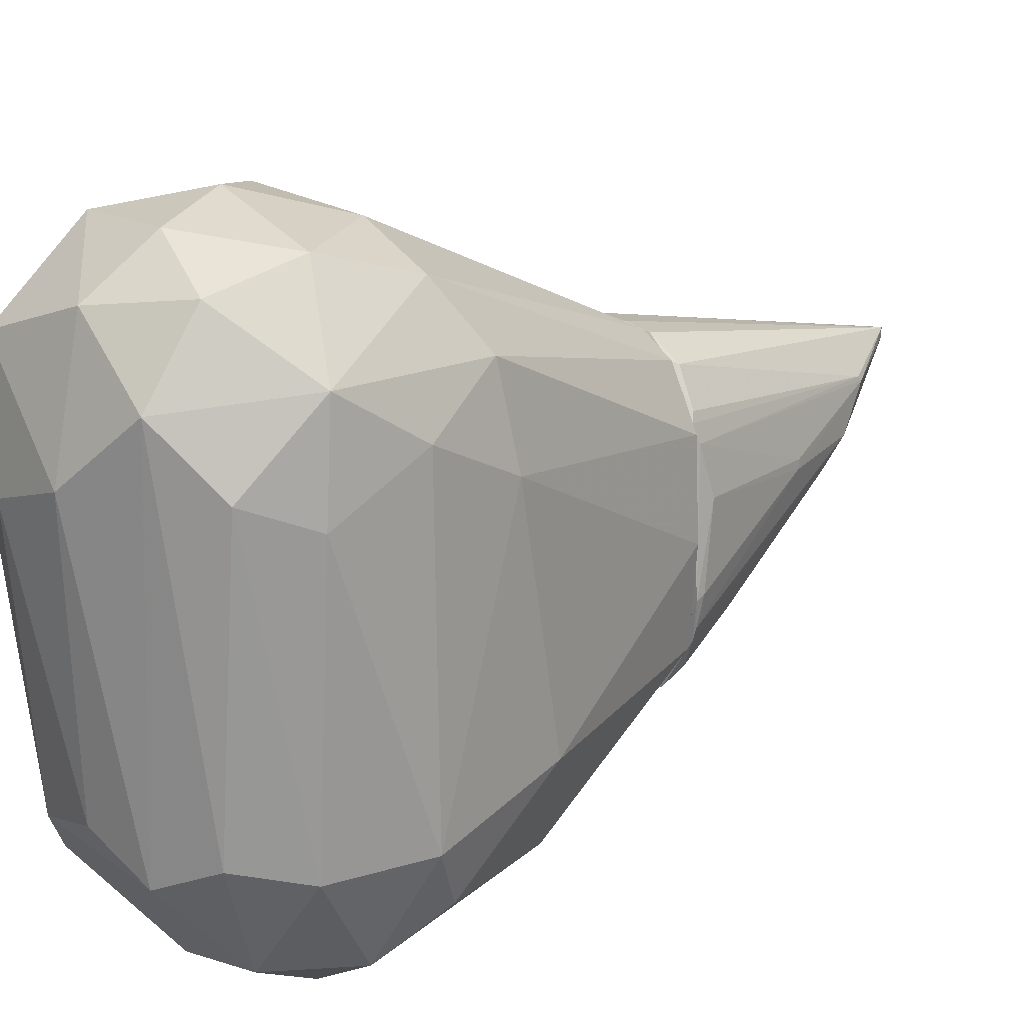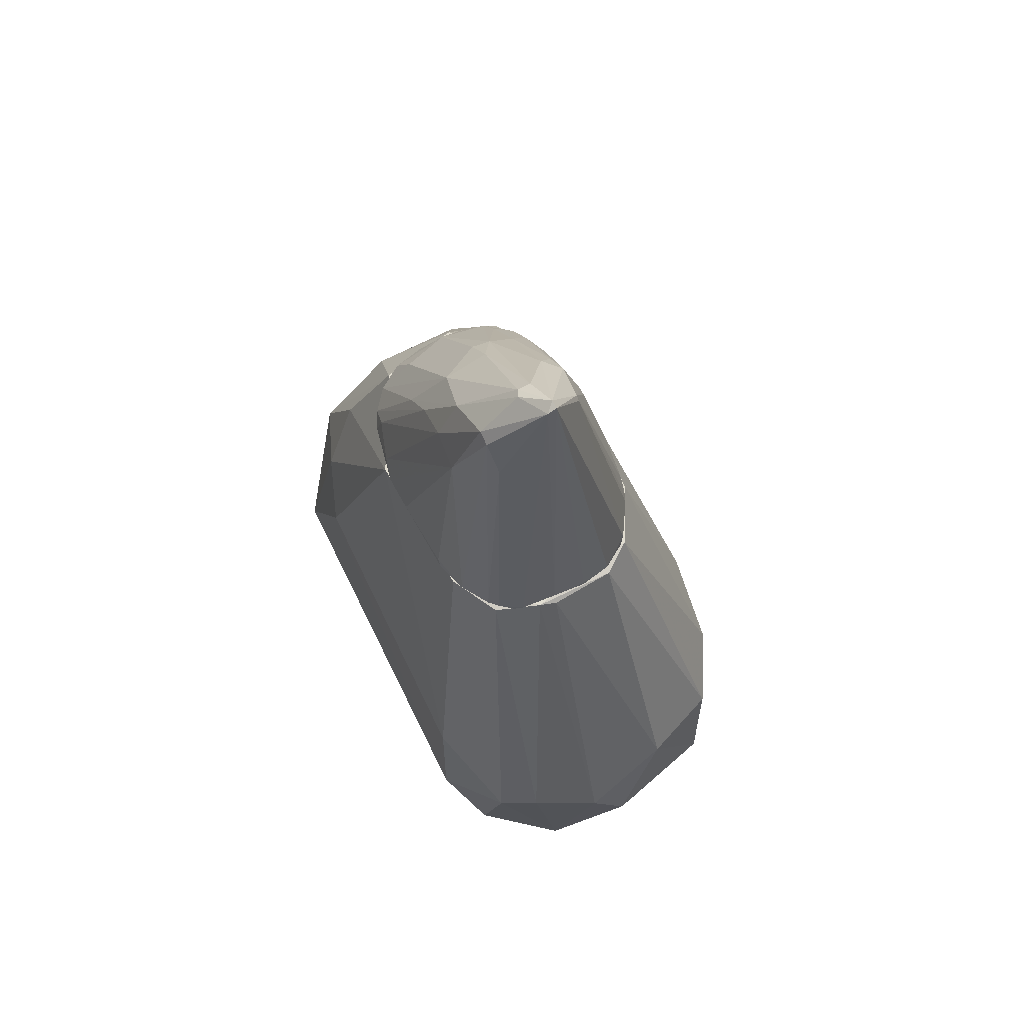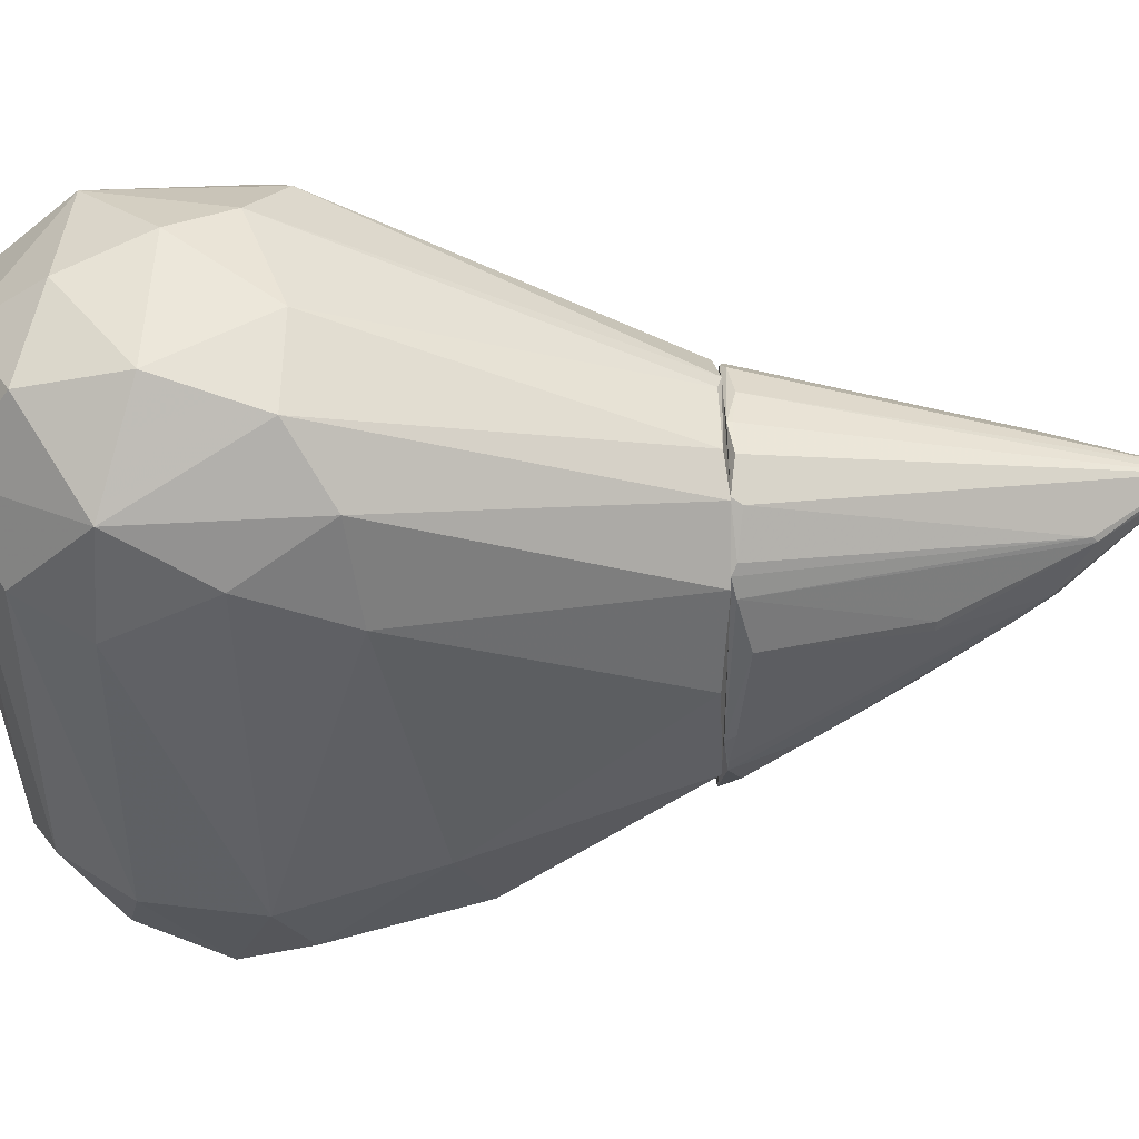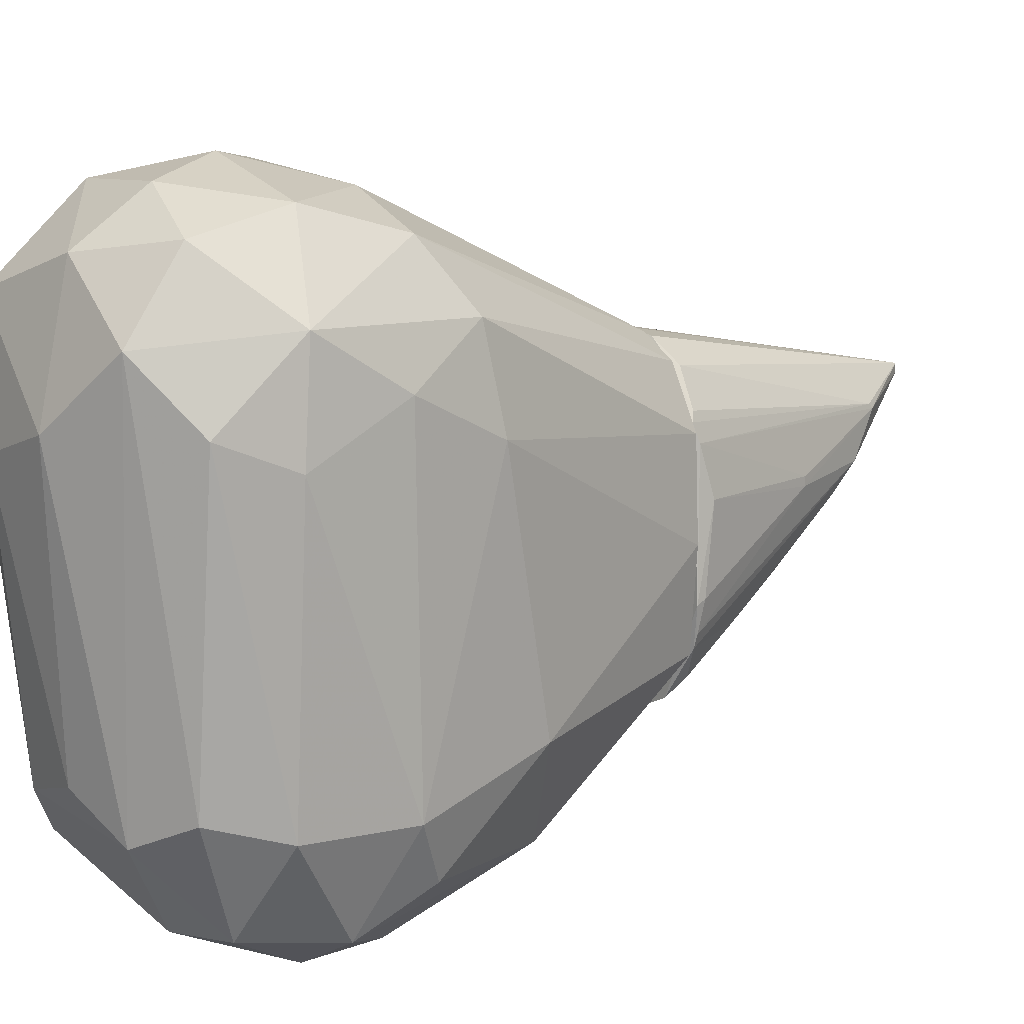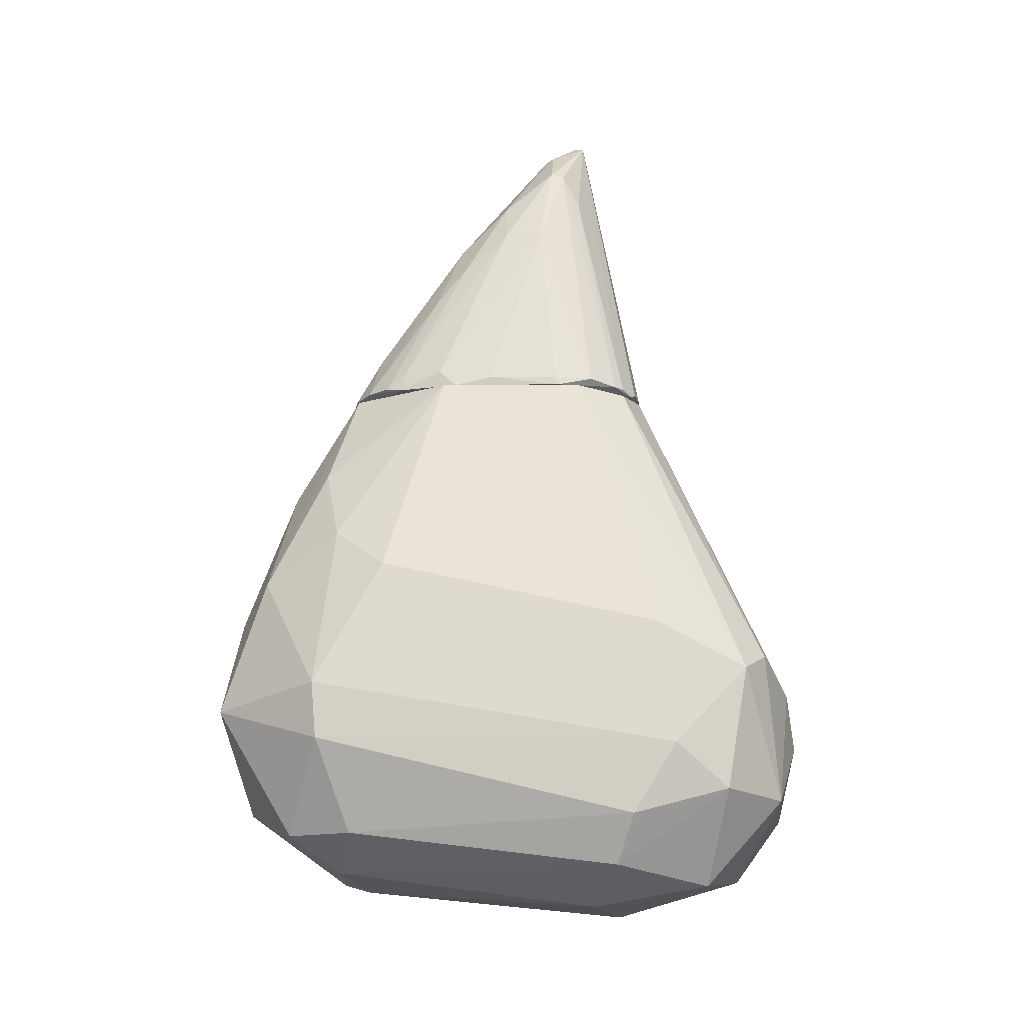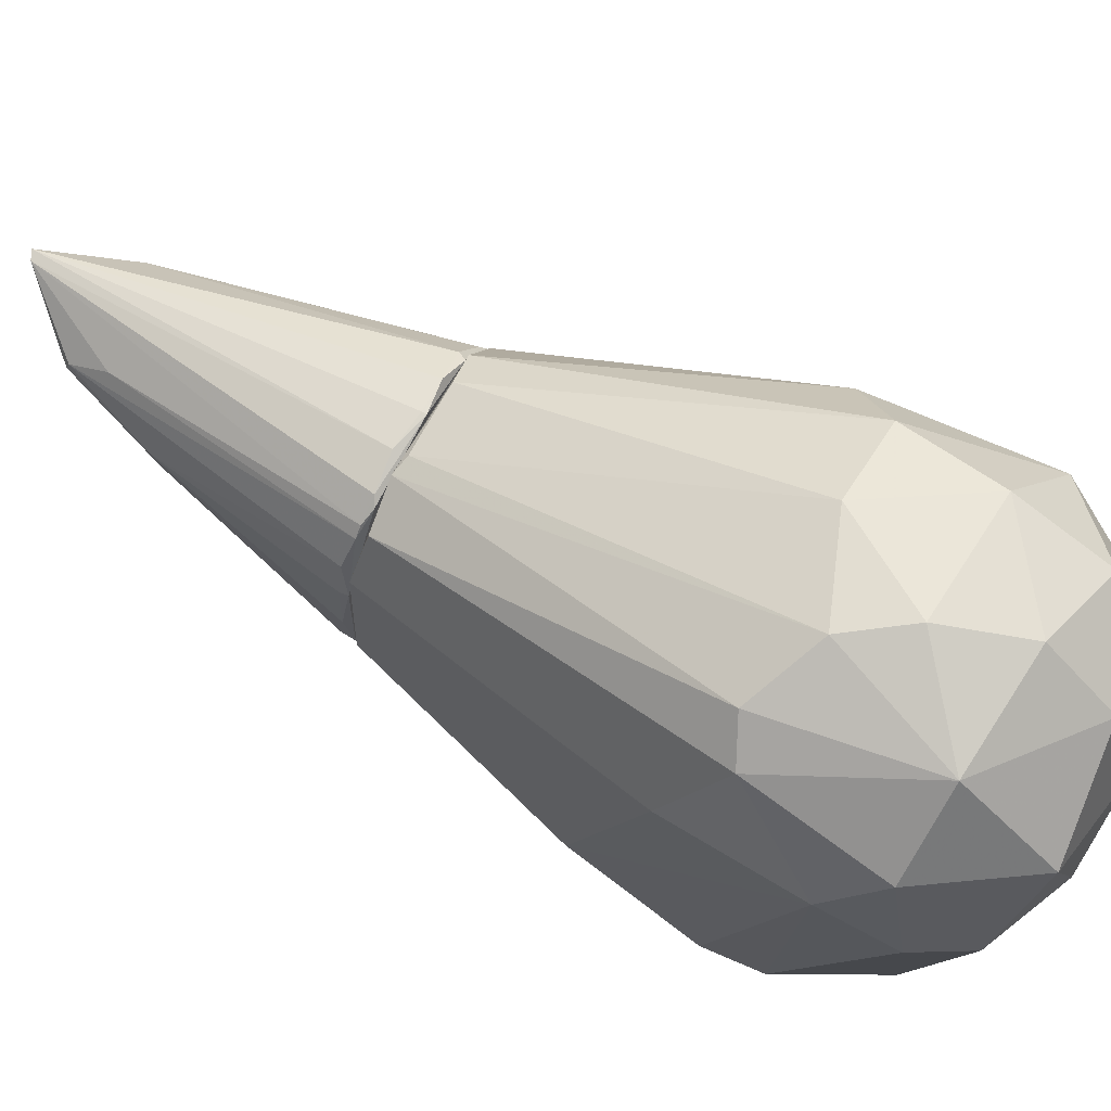
<metadata>
{"format":"obj","ext":"obj","renderer":"f3d","projection":"perspective","resolution":1024,"background":"white","views":[{"elev":17.6,"azim":-131.2,"up":"+Y"},{"elev":68.7,"azim":153.0,"up":"+Z"},{"elev":41.1,"azim":-91.4,"up":"+Y"},{"elev":11.2,"azim":-128.6,"up":"+Y"},{"elev":-16.1,"azim":93.6,"up":"+Z"},{"elev":73.3,"azim":118.4,"up":"+Y"}]}
</metadata>
<code>
o convex_0
v 0.00402 -0.02066 8.3e-05
v 0.002752 0.01106 0.01849
v 0.001481 0.01138 0.01817
v 0.006242 0.0155 -0.02085
v -0.01311 0.007253 -0.01323
v -0.007399 -0.008285 0.01849
v -0.007399 -0.01907 -0.0145
v 0.01259 -0.01336 -0.01038
v 0.008462 -0.00448 0.01849
v 0.01005 0.01868 -0.004981
v -0.009621 0.01868 -0.003715
v -0.000736 -0.01082 -0.02053
v -0.01152 -0.01685 -0.003715
v -0.007716 0.0136 -0.02053
v -0.007716 0.005349 0.01849
v 0.000213 0.0228 -0.009745
v 0.01291 0.01328 -0.01101
v 0.00751 -0.0159 -0.01704
v -0.01279 0.007571 8.7e-05
v -0.00137 -0.01304 0.01849
v 0.00751 -0.02161 -0.007521
v -0.006131 -0.02161 -0.003715
v -0.009304 -0.01145 -0.01767
v 0.01005 0.008841 -0.01958
v 0.007827 0.006301 0.01849
v 0.01227 -0.008602 0.002944
v 0.007827 -0.01368 0.01119
v -0.01311 -0.01273 -0.005935
v -0.007716 0.019 -0.01672
v 0.005922 0.02121 -0.0145
v 0.00402 0.006936 -0.02212
v 0.01227 0.01201 -0.001816
v -0.01279 0.01455 -0.0126
v -0.003275 0.01106 0.01817
v 0.002752 0.02217 -0.005931
v -0.01184 -0.01018 0.003893
v -0.007716 -0.01749 0.006113
v 0.01291 -0.01368 -0.006255
v -0.002324 0.008841 -0.02244
v -0.000736 -0.02034 -0.0145
v -0.01184 0.01423 -0.000866
v -0.01184 -0.01273 -0.01323
v -0.003909 0.0209 -0.003394
v -0.005177 -0.01336 -0.01958
v 0.004654 -0.01178 0.01849
v 0.011 0.01709 -0.01418
v -0.01121 0.009158 -0.01768
v -0.004226 -0.01907 0.0058
v 0.004971 -0.01241 -0.01958
v -0.00137 0.01804 -0.0199
v -0.00835 0.02058 -0.01038
v -0.00835 -0.001301 0.01817
v 0.008462 -0.01812 0.002307
v 0.01227 0.01011 -0.01609
v 0.003386 -0.01685 0.01056
v -0.005814 -0.02193 -0.009104
v 0.009413 -0.01114 -0.01704
v -0.009938 -0.01971 -0.008475
v -0.01343 0.01075 -0.006572
v 0.00751 0.02026 -0.003715
v 0.005922 0.009793 0.01817
v -0.002007 0.02153 -0.01514
v -0.005497 0.009476 0.01849
v 0.01068 -0.01241 0.005796
f 27 53 64
f 2 6 9
f 6 2 15
f 9 6 20
f 18 8 21
f 21 1 22
f 2 9 25
f 4 24 31
f 17 10 32
f 25 9 32
f 10 25 32
f 26 17 32
f 9 26 32
f 29 14 33
f 2 3 34
f 3 2 35
f 30 16 35
f 28 13 36
f 19 28 36
f 20 6 37
f 6 36 37
f 36 13 37
f 8 17 38
f 21 8 38
f 17 26 38
f 4 31 39
f 31 12 39
f 18 21 40
f 19 15 41
f 11 33 41
f 23 7 42
f 28 5 42
f 34 3 43
f 11 34 43
f 3 35 43
f 35 16 43
f 7 23 44
f 23 14 44
f 14 39 44
f 39 12 44
f 40 7 44
f 18 40 44
f 9 20 45
f 27 9 45
f 10 17 46
f 24 4 46
f 30 10 46
f 4 30 46
f 14 23 47
f 5 33 47
f 33 14 47
f 23 42 47
f 42 5 47
f 22 1 48
f 20 37 48
f 37 22 48
f 12 31 49
f 31 24 49
f 44 12 49
f 18 44 49
f 14 29 50
f 30 4 50
f 4 39 50
f 39 14 50
f 33 11 51
f 29 33 51
f 11 43 51
f 43 16 51
f 6 15 52
f 15 19 52
f 36 6 52
f 19 36 52
f 1 21 53
f 21 38 53
f 27 45 53
f 17 8 54
f 46 17 54
f 24 46 54
f 45 20 55
f 48 1 55
f 20 48 55
f 1 53 55
f 53 45 55
f 21 22 56
f 7 40 56
f 40 21 56
f 8 18 57
f 18 49 57
f 49 24 57
f 54 8 57
f 24 54 57
f 13 28 58
f 37 13 58
f 22 37 58
f 42 7 58
f 28 42 58
f 7 56 58
f 56 22 58
f 5 28 59
f 28 19 59
f 33 5 59
f 19 41 59
f 41 33 59
f 10 30 60
f 35 2 60
f 30 35 60
f 2 25 61
f 25 10 61
f 60 2 61
f 10 60 61
f 16 30 62
f 50 29 62
f 30 50 62
f 51 16 62
f 29 51 62
f 15 2 63
f 2 34 63
f 34 11 63
f 41 15 63
f 11 41 63
f 26 9 64
f 9 27 64
f 38 26 64
f 53 38 64
o convex_1
v 0.004655 0.01043 0.01849
v -0.002323 -0.01273 0.01849
v 0.001484 -0.01273 0.01849
v -0.000419 0.005986 0.04324
v -0.007399 0.005986 0.01849
v 0.008145 -0.004796 0.01976
v -0.007717 -0.007018 0.01881
v 0.004021 0.004084 0.0388
v -0.003276 0.01074 0.01881
v 0.008145 0.004717 0.01849
v -0.003909 0.001229 0.03594
v 0.003069 -0.003527 0.03213
v -0.001372 -0.005432 0.03055
v 0.006876 -0.009237 0.01881
v -0.000419 0.006622 0.04324
v -0.005813 -0.01019 0.01976
v -0.008035 0.001229 0.01976
v -0.003276 0.0044 0.03816
v -0.005495 0.009158 0.01913
v 0.004021 0.005034 0.03848
v 0.005925 0.003131 0.03245
v 0.007511 0.007258 0.01913
v 0.001484 0.01106 0.01913
v 0.000849 0.003448 0.04133
v 0.003386 -0.01019 0.0223
v 0.005607 0.000276 0.03245
v -0.002641 0.000276 0.03658
v -0.005813 0.000593 0.0296
v -0.000102 -0.01146 0.02167
v 0.008463 -0.003527 0.01849
v -0.003592 -0.009237 0.02389
v 0.004021 0.000276 0.03562
v -0.008035 -0.005113 0.01849
v 0.000214 0.006622 0.04292
v 0.005607 0.009794 0.01881
v -0.000102 -0.005749 0.03024
v 0.005607 -0.01082 0.01881
v 0.008463 -0.000674 0.01913
v -0.001054 0.01106 0.01849
v -0.005495 -0.007335 0.02389
v 0.00529 -0.005432 0.02674
v -0.005178 -0.01146 0.01849
v 0.004021 0.01074 0.01881
v 0.003704 0.006303 0.03594
v -0.003276 -0.005432 0.02928
v -0.007717 0.004717 0.01881
v -0.003276 0.004717 0.03785
v -0.000102 0.003448 0.04133
v 0.007511 -0.007968 0.01849
v -0.003592 -0.01114 0.02103
v -0.008035 -0.004796 0.01913
v 0.006241 0.009158 0.01881
v 0.007194 -0.007651 0.02008
v 0.003704 -0.01209 0.01881
v 0.008145 0.0044 0.01913
v -0.005813 0.001229 0.0296
v 0.00529 -0.002894 0.02992
v -0.007082 0.006622 0.01881
v -0.001054 0.01106 0.01881
v -0.000102 -0.003527 0.03309
v -0.007399 -0.007968 0.01881
v -0.005178 0.009475 0.01849
v 0.001165 0.004084 0.04165
v -0.003909 -0.000674 0.03404
f 104 109 128
f 67 66 65
f 65 66 69
f 67 65 74
f 75 68 82
f 68 79 82
f 79 73 83
f 84 72 85
f 84 85 86
f 70 85 90
f 85 72 90
f 68 75 91
f 71 75 92
f 75 82 92
f 66 67 93
f 67 74 94
f 85 70 94
f 88 76 96
f 90 72 96
f 69 66 97
f 79 68 98
f 72 84 98
f 87 79 98
f 89 76 100
f 77 93 100
f 93 89 100
f 76 89 101
f 94 74 102
f 85 94 102
f 65 69 103
f 96 76 105
f 101 78 105
f 76 101 105
f 97 66 106
f 87 98 107
f 99 65 107
f 98 99 107
f 65 103 107
f 103 87 107
f 98 84 108
f 99 98 108
f 77 91 109
f 80 95 109
f 95 77 109
f 104 80 109
f 69 97 110
f 97 81 110
f 82 79 111
f 79 83 111
f 110 82 111
f 69 110 111
f 88 68 112
f 68 91 112
f 91 77 112
f 67 94 113
f 94 70 113
f 101 67 113
f 78 101 113
f 66 93 114
f 93 77 114
f 95 80 114
f 77 95 114
f 80 106 114
f 106 66 114
f 71 92 115
f 92 81 115
f 97 71 115
f 81 97 115
f 74 65 116
f 84 86 116
f 86 74 116
f 65 99 116
f 108 84 116
f 99 108 116
f 70 90 117
f 113 70 117
f 78 113 117
f 93 67 118
f 89 93 118
f 67 101 118
f 101 89 118
f 86 85 119
f 74 86 119
f 102 74 119
f 85 102 119
f 81 92 120
f 92 82 120
f 110 81 120
f 82 110 120
f 90 96 121
f 105 78 121
f 96 105 121
f 117 90 121
f 78 117 121
f 69 111 122
f 111 83 122
f 73 79 123
f 79 87 123
f 103 73 123
f 87 103 123
f 76 88 124
f 100 76 124
f 77 100 124
f 88 112 124
f 112 77 124
f 75 71 125
f 71 97 125
f 104 75 125
f 80 104 125
f 106 80 125
f 97 106 125
f 83 73 126
f 103 69 126
f 73 103 126
f 69 122 126
f 122 83 126
f 68 88 127
f 96 72 127
f 88 96 127
f 98 68 127
f 72 98 127
f 91 75 128
f 75 104 128
f 109 91 128

</code>
